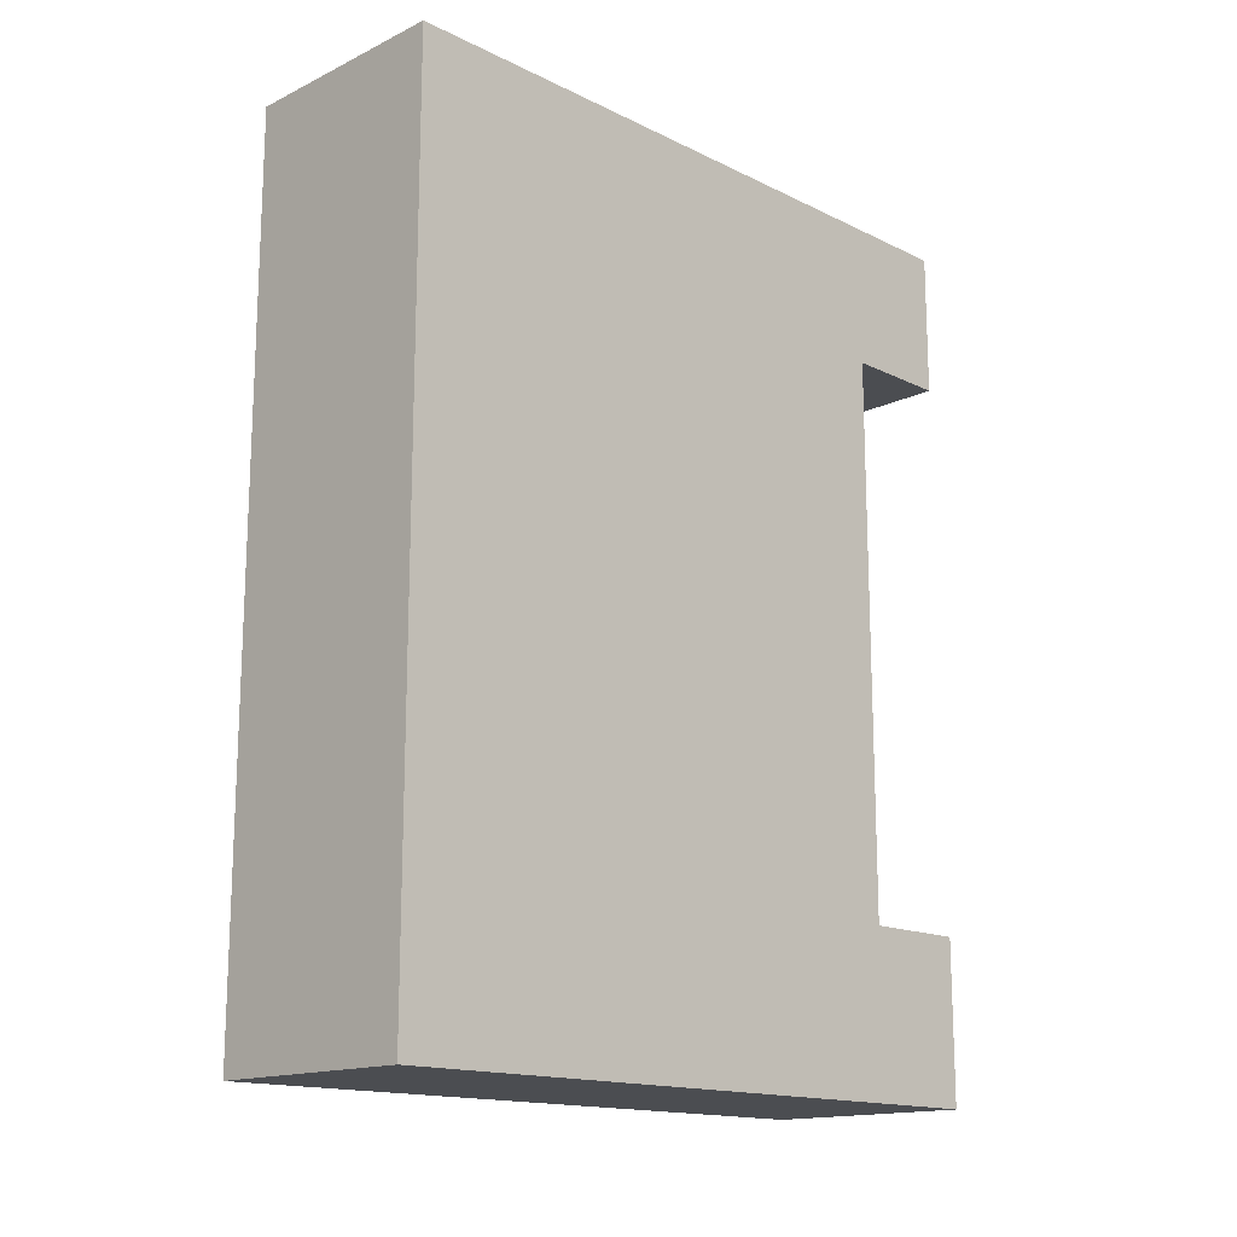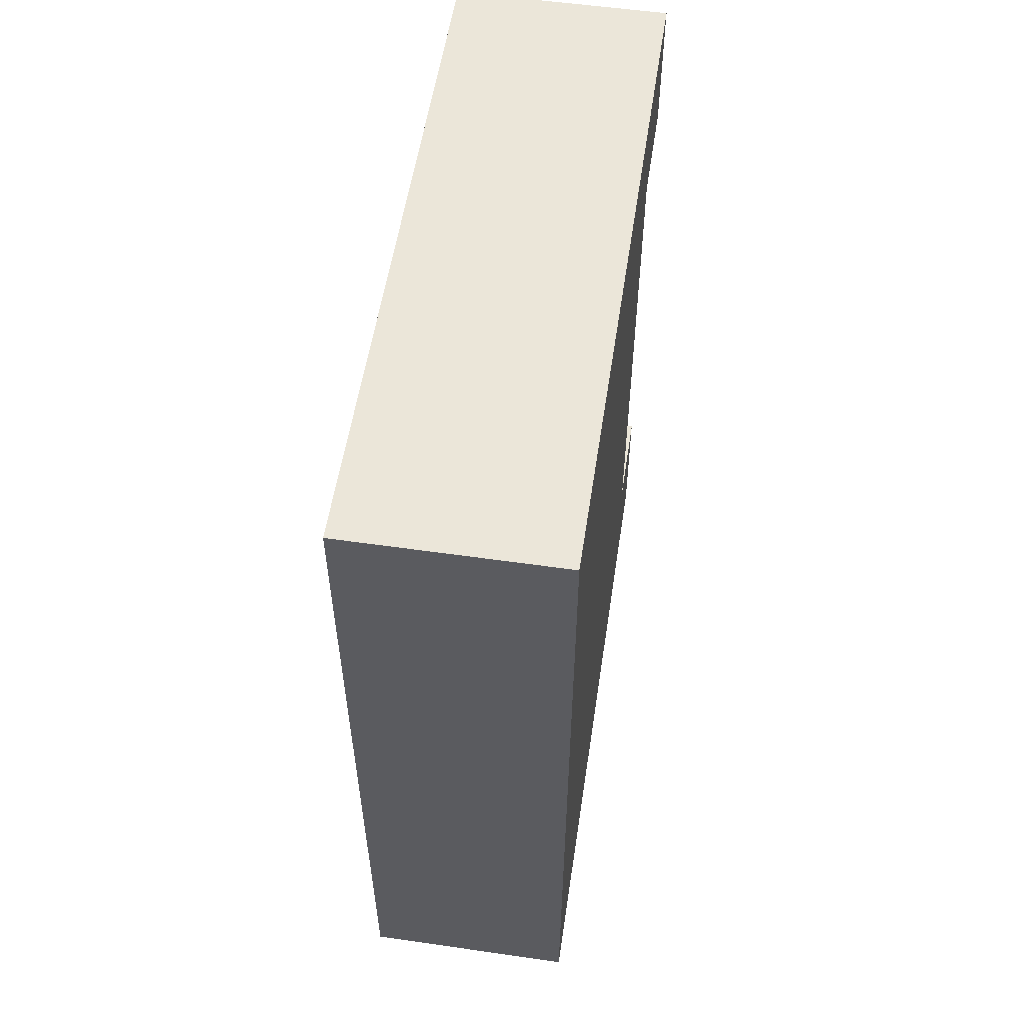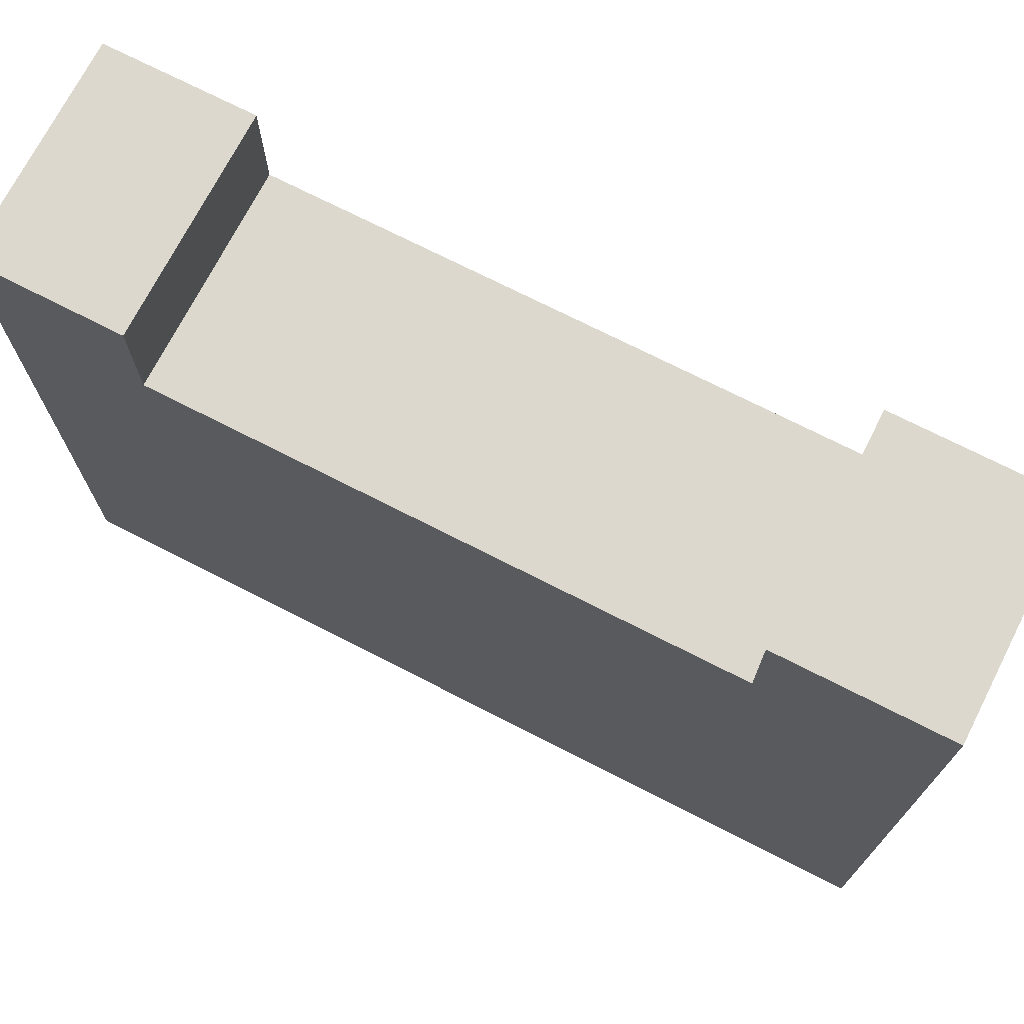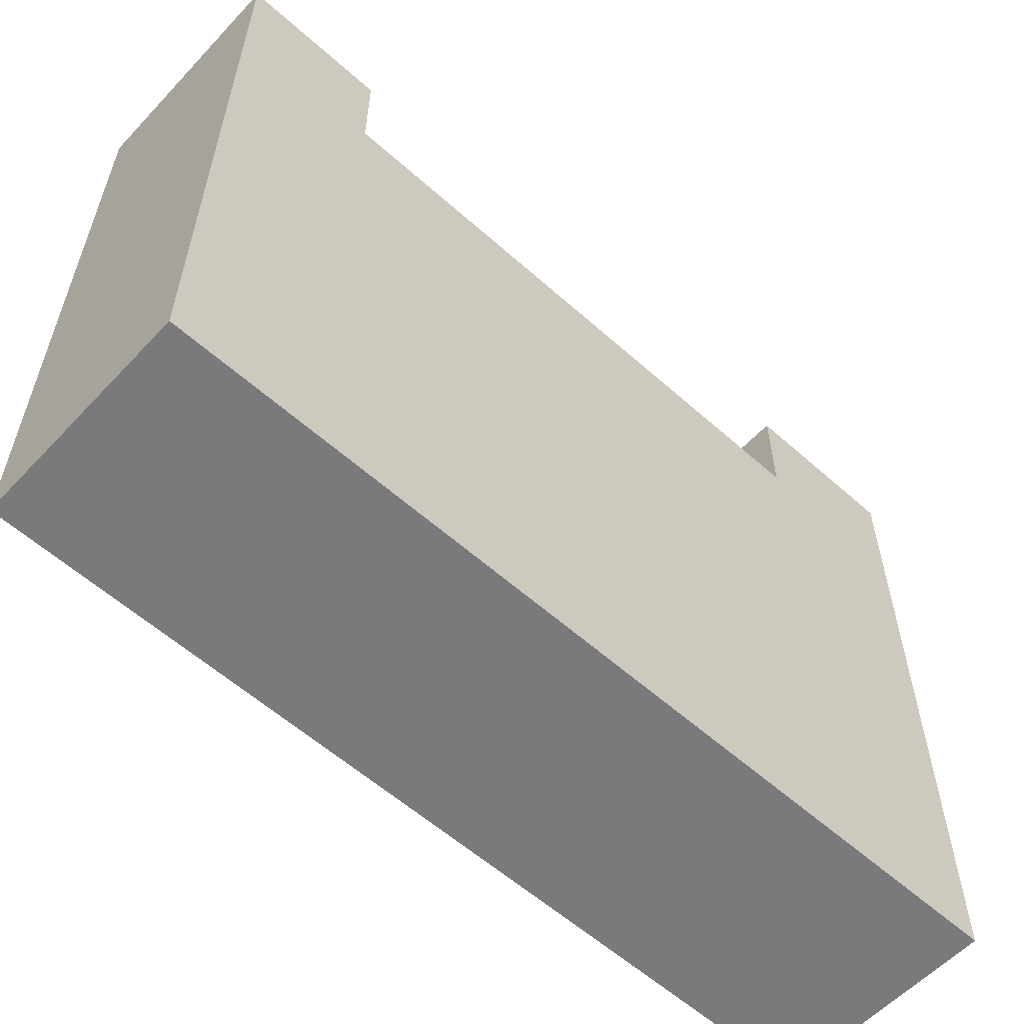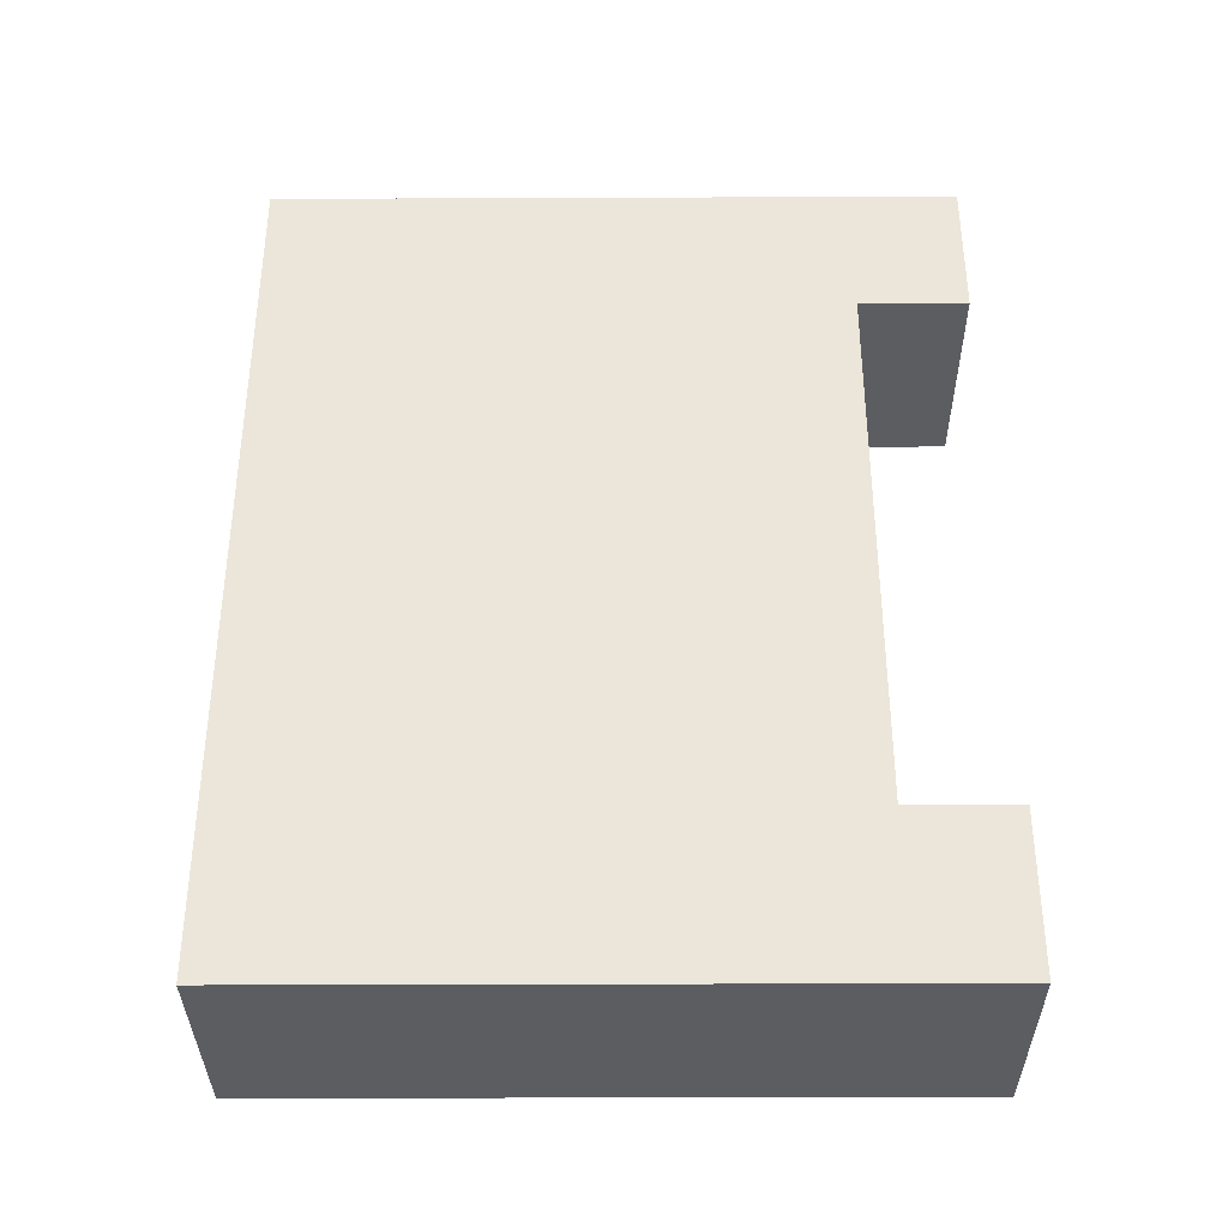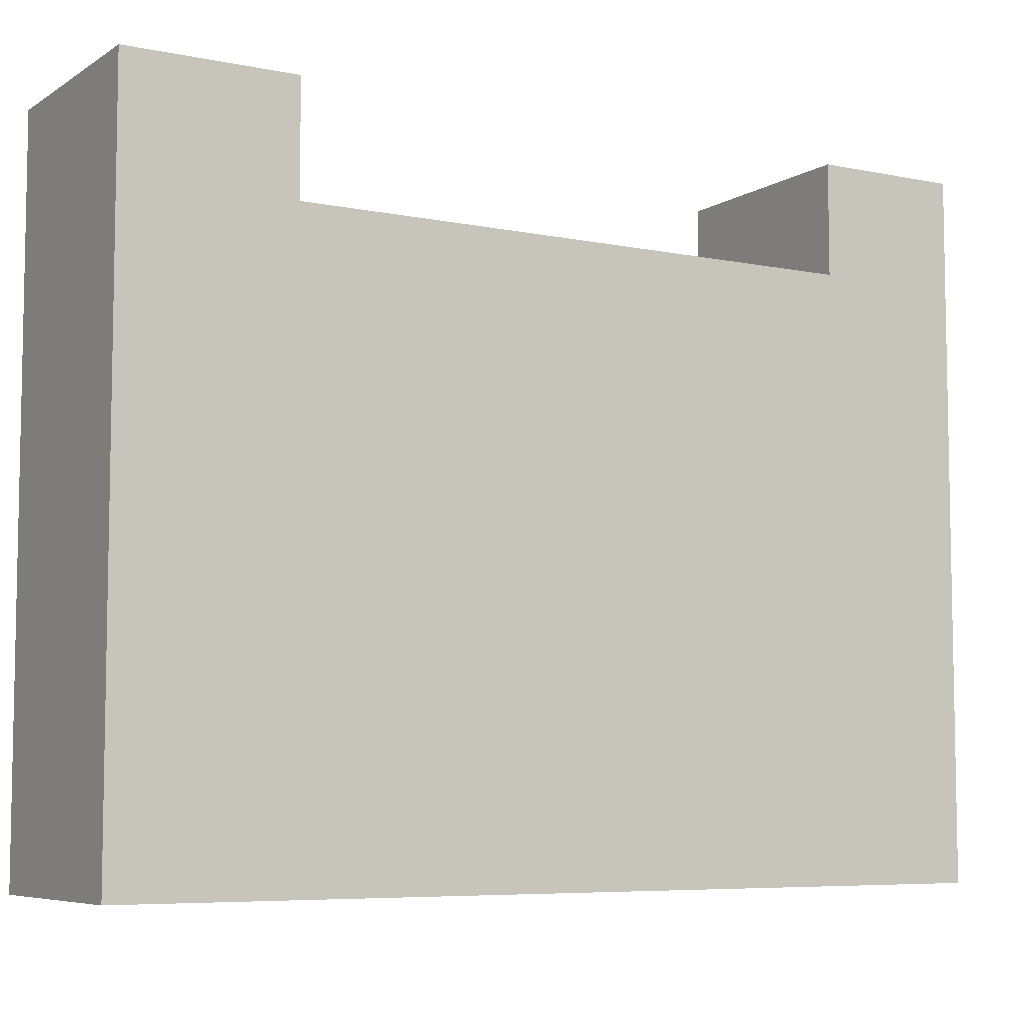
<metadata>
{"format":"obj","ext":"obj","renderer":"f3d","projection":"perspective","resolution":1024,"background":"white","views":[{"elev":-15.6,"azim":-135.3,"up":"+Y"},{"elev":55.6,"azim":-171.4,"up":"+Y"},{"elev":72.1,"azim":-62.9,"up":"+Z"},{"elev":-58.2,"azim":-132.7,"up":"+Z"},{"elev":-35.4,"azim":-89.7,"up":"+Y"},{"elev":-6.7,"azim":59.3,"up":"+Z"}]}
</metadata>
<code>
o
v 3.9 4.8 1.4
v 3.9 4.8 -2.4
v 3.9 4.9 0.6
v 3.9 4.9 -2.3
v 3.9 5.6 1.2
v 3.9 5.6 0.8
v 3.9 5.7 1.4
v 3.9 5.7 1.2
v 3.9 5.7 0.8
v 3.9 5.7 0.7
v 3.9 6.8 0.6
v 3.9 6.8 0.4
v 3.9 6.9 0.7
v 3.9 6.9 0.4
v 3.9 6.9 -2.3
v 3.9 6.9 -2.4
v 3.9 8.8 1.4
v 3.9 8.8 1.2
v 3.9 8.8 0.8
v 3.9 8.8 0.7
v 3.9 8.8 -2.4
v 3.9 8.9 1.3
v 3.9 8.9 1.2
v 3.9 9.5 1.3
v 3.9 9.5 -2.4
v 3.9 9.6 1.4
v 3.9 9.6 -2.4
v 5.1 4.8 1.4
v 5.1 4.8 -2.4
v 5.1 4.9 1.3
v 5.1 4.9 -2.3
v 5.1 5.6 1.3
v 5.1 5.6 1.2
v 5.1 5.7 1.4
v 5.1 5.7 1.2
v 5.1 5.7 0.8
v 5.1 5.7 0.7
v 5.1 6.9 -2.3
v 5.1 6.9 -2.4
v 5.1 8.8 1.4
v 5.1 8.8 1.2
v 5.1 8.8 0.8
v 5.1 8.8 0.7
v 5.1 8.8 -2.4
v 5.1 8.9 1.3
v 5.1 8.9 1.2
v 5.1 9.5 1.3
v 5.1 9.5 -2.4
v 5.1 9.6 1.4
v 5.1 9.6 -2.4
v 3.9 4.8 1.4
v 3.9 5.7 1.4
v 3.9 8.8 1.4
v 3.9 9.6 1.4
v 5.1 4.8 1.4
v 5.1 5.7 1.4
v 5.1 8.8 1.4
v 5.1 9.6 1.4
v 3.9 5.7 0.8
v 3.9 8.8 0.8
v 5.1 5.7 0.8
v 5.1 8.8 0.8
v 3.9 4.8 -2.4
v 3.9 6.9 -2.4
v 3.9 8.8 -2.4
v 3.9 9.5 -2.4
v 3.9 9.6 -2.4
v 5.1 4.8 -2.4
v 5.1 6.9 -2.4
v 5.1 8.8 -2.4
v 5.1 9.5 -2.4
v 5.1 9.6 -2.4
v 3.9 4.8 1.4
v 5.1 4.8 1.4
v 3.9 4.8 -2.4
v 5.1 4.8 -2.4
v 3.9 8.8 1.4
v 5.1 8.8 1.4
v 3.9 8.8 1.2
v 5.1 8.8 1.2
v 3.9 8.8 0.8
v 5.1 8.8 0.8
v 3.9 5.7 1.4
v 5.1 5.7 1.4
v 3.9 5.7 1.2
v 5.1 5.7 1.2
v 3.9 5.7 0.8
v 5.1 5.7 0.8
v 3.9 9.6 1.4
v 5.1 9.6 1.4
v 3.9 9.6 -2.4
v 5.1 9.6 -2.4
f 3 2 1
f 4 2 3
f 5 3 1
f 6 3 5
f 7 5 1
f 8 6 5
f 8 5 7
f 9 3 6
f 9 6 8
f 10 3 9
f 11 4 3
f 11 3 10
f 12 4 11
f 13 10 9
f 13 11 10
f 13 12 11
f 14 4 12
f 14 12 13
f 15 2 4
f 15 4 14
f 16 2 15
f 19 13 9
f 20 14 13
f 20 15 14
f 20 13 19
f 20 16 15
f 21 16 20
f 22 18 17
f 23 19 18
f 23 18 22
f 23 20 19
f 23 21 20
f 24 22 17
f 24 23 22
f 25 21 23
f 25 23 24
f 26 24 17
f 26 25 24
f 27 25 26
f 28 29 30
f 30 29 31
f 28 30 32
f 30 31 32
f 32 31 33
f 28 32 34
f 32 33 34
f 33 31 35
f 34 33 35
f 35 31 36
f 36 31 37
f 31 29 38
f 37 31 38
f 38 29 39
f 36 37 42
f 37 38 43
f 38 39 43
f 42 37 43
f 43 39 44
f 40 41 45
f 41 42 46
f 45 41 46
f 42 43 46
f 43 44 46
f 40 45 47
f 45 46 47
f 46 44 48
f 47 46 48
f 40 47 49
f 47 48 49
f 49 48 50
f 55 52 51
f 56 52 55
f 57 54 53
f 58 54 57
f 61 60 59
f 62 60 61
f 63 64 68
f 64 65 69
f 68 64 69
f 65 66 70
f 69 65 70
f 66 67 71
f 70 66 71
f 71 67 72
f 75 74 73
f 76 74 75
f 79 78 77
f 80 78 79
f 81 80 79
f 82 80 81
f 83 84 85
f 85 84 86
f 85 86 87
f 87 86 88
f 89 90 91
f 91 90 92

</code>
